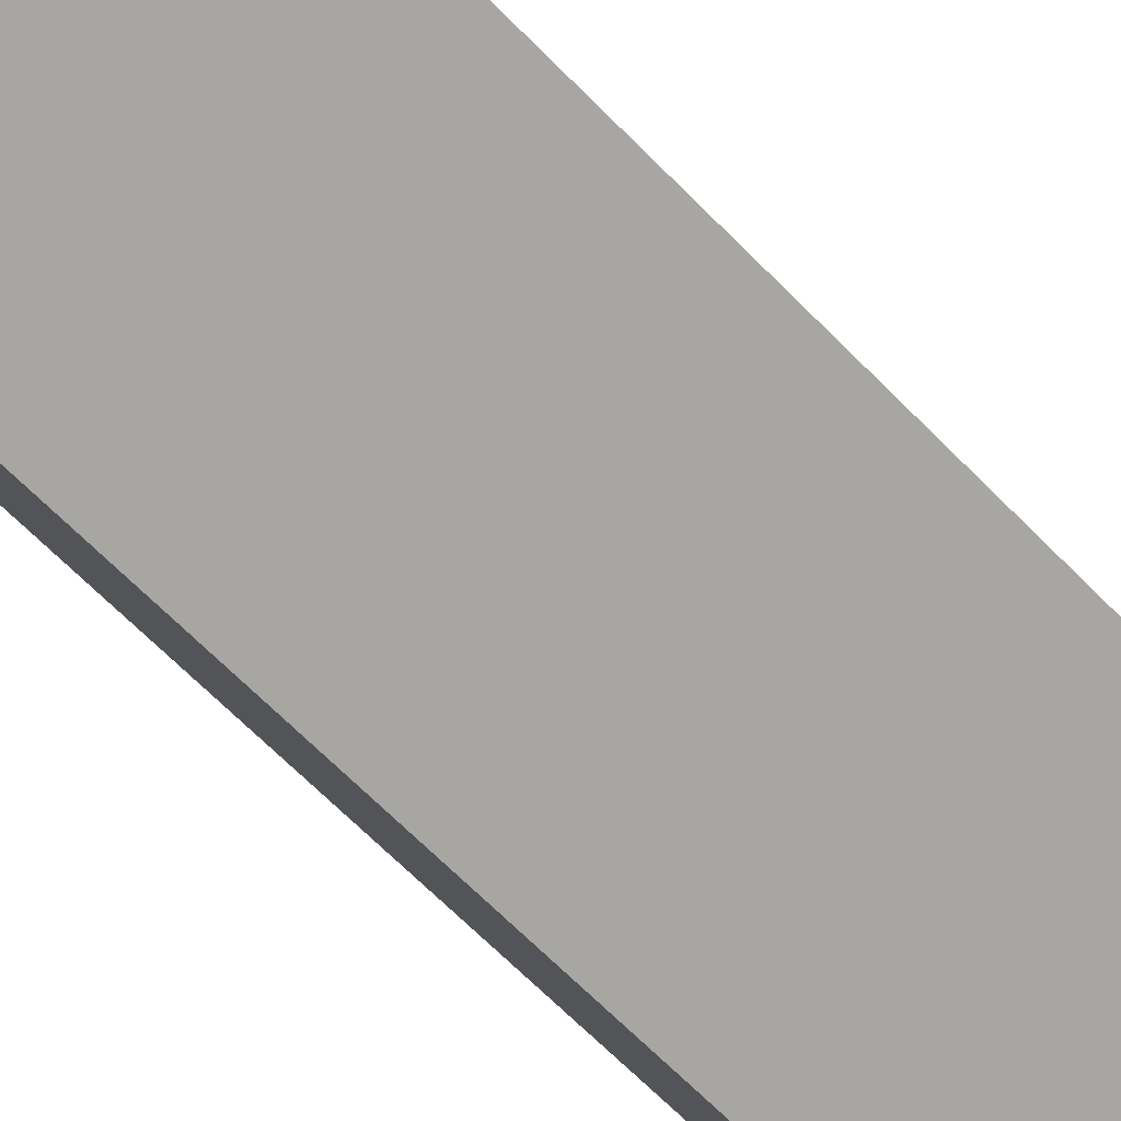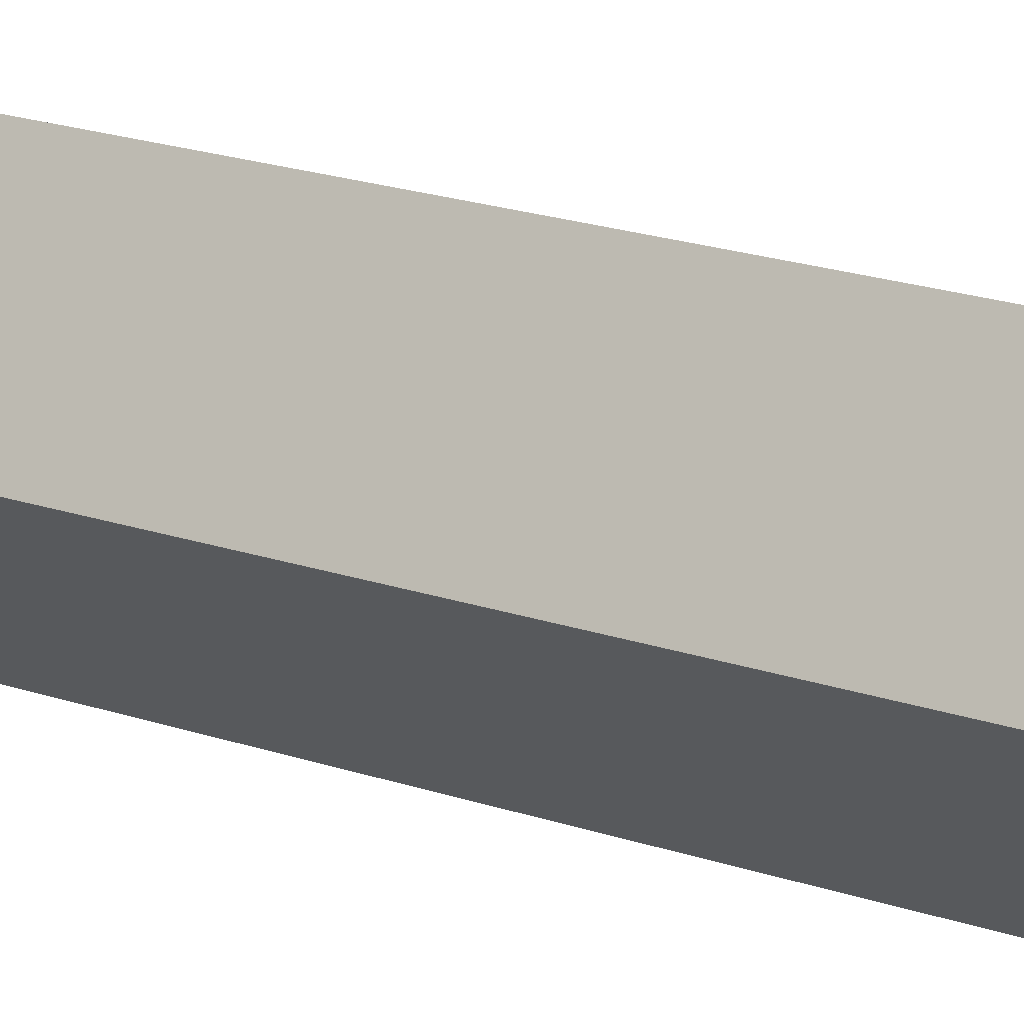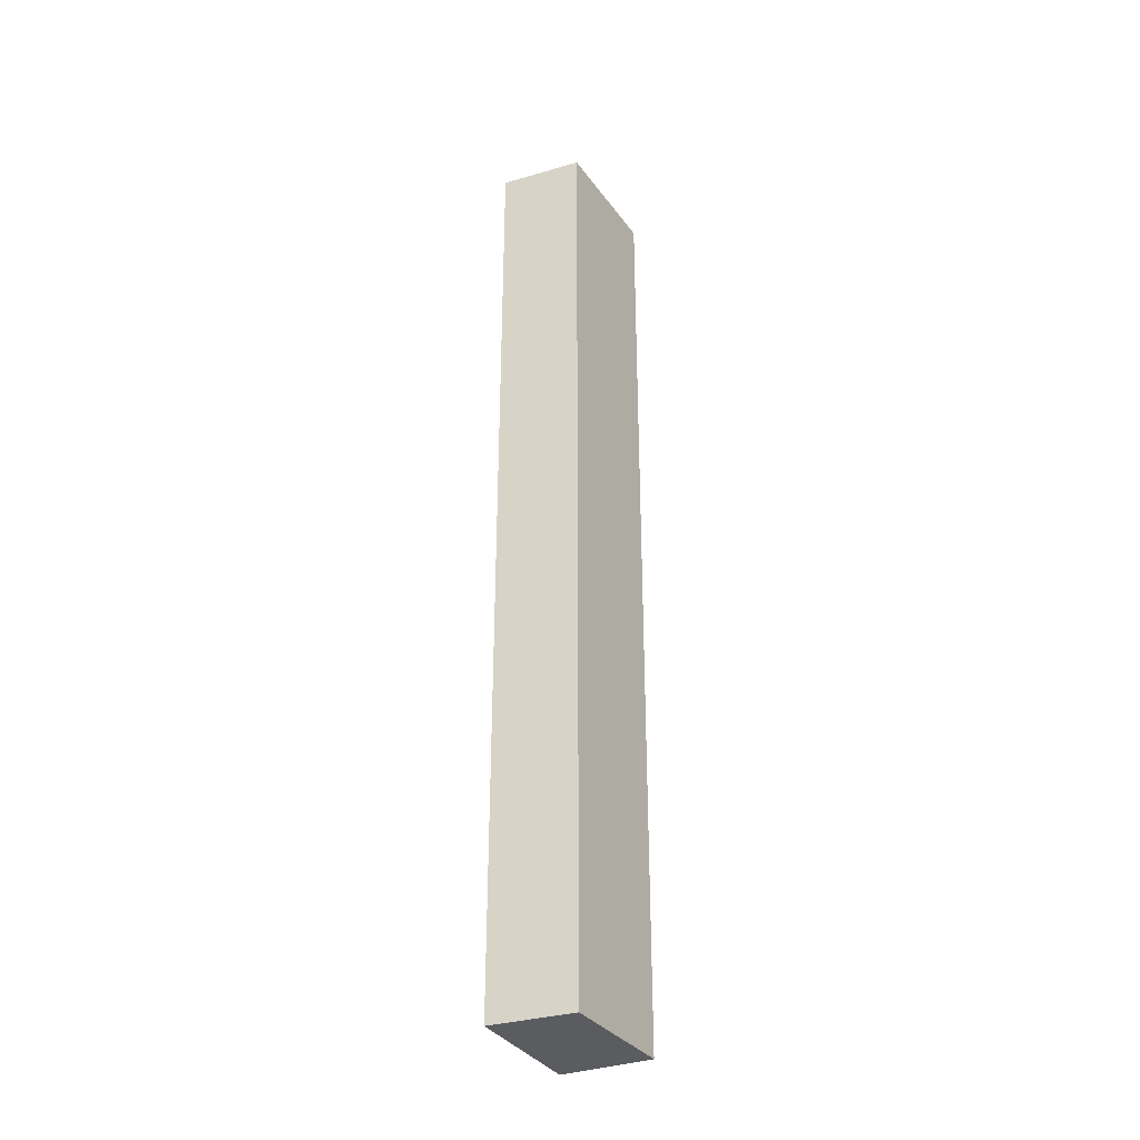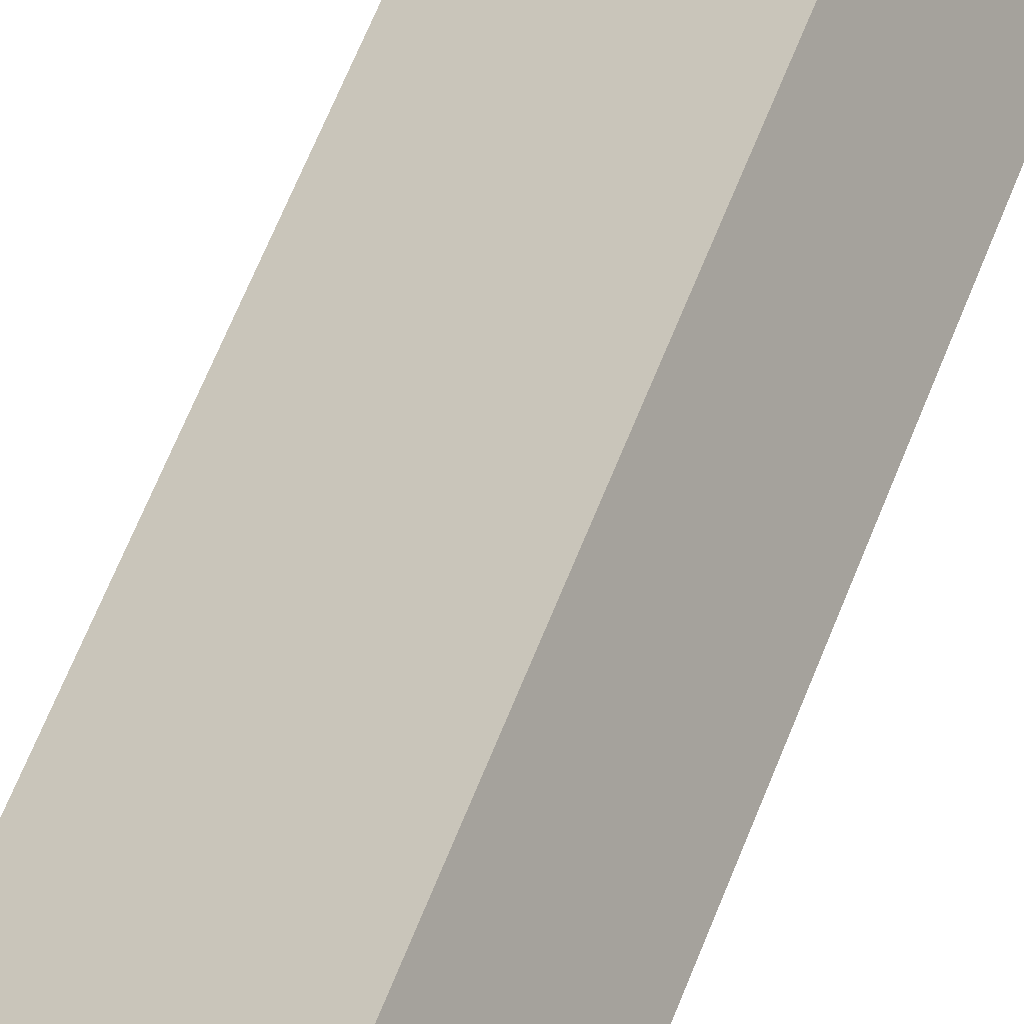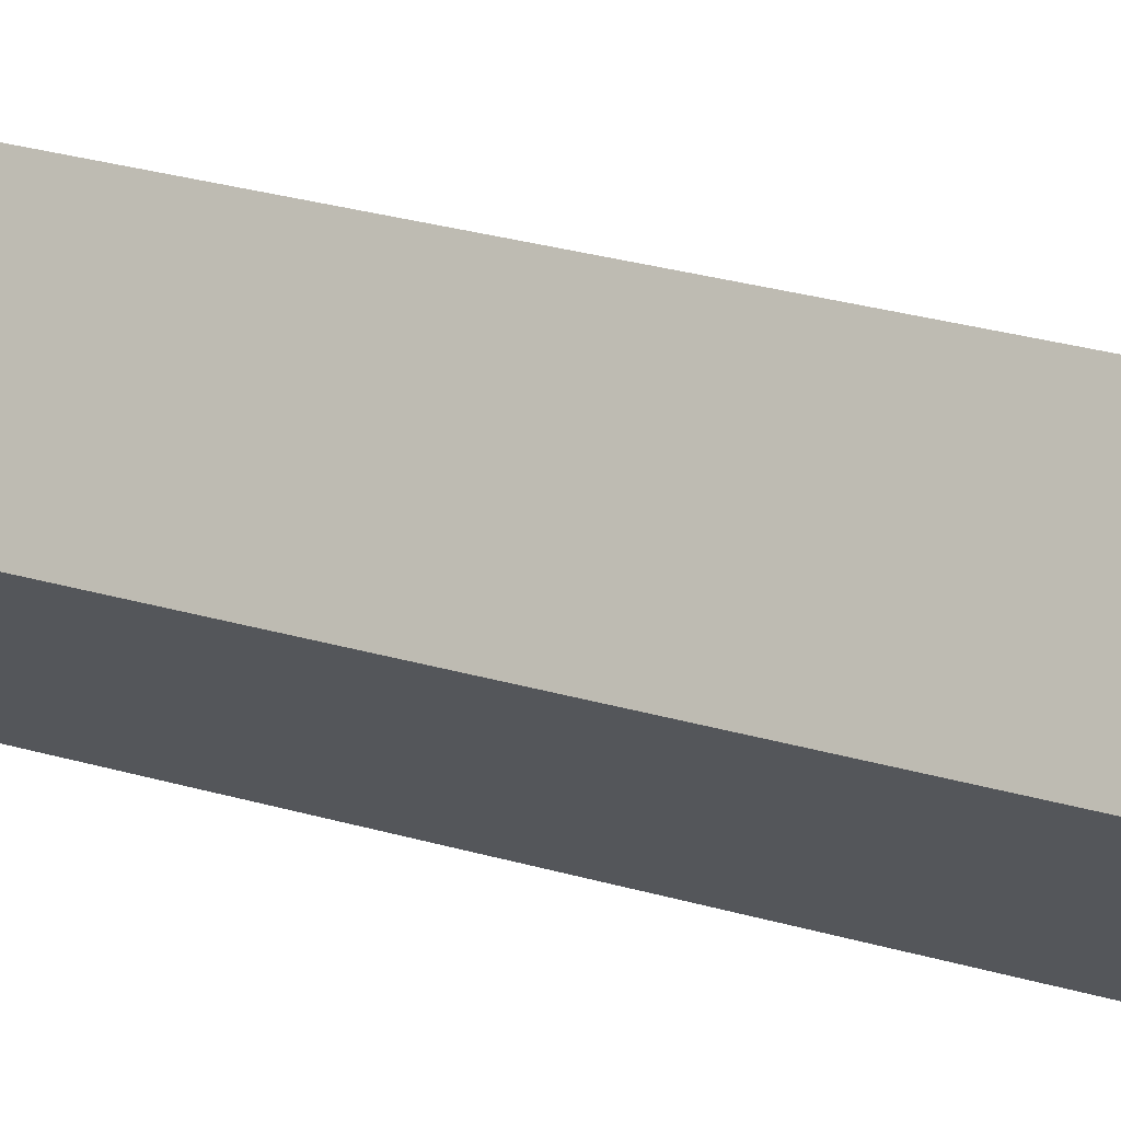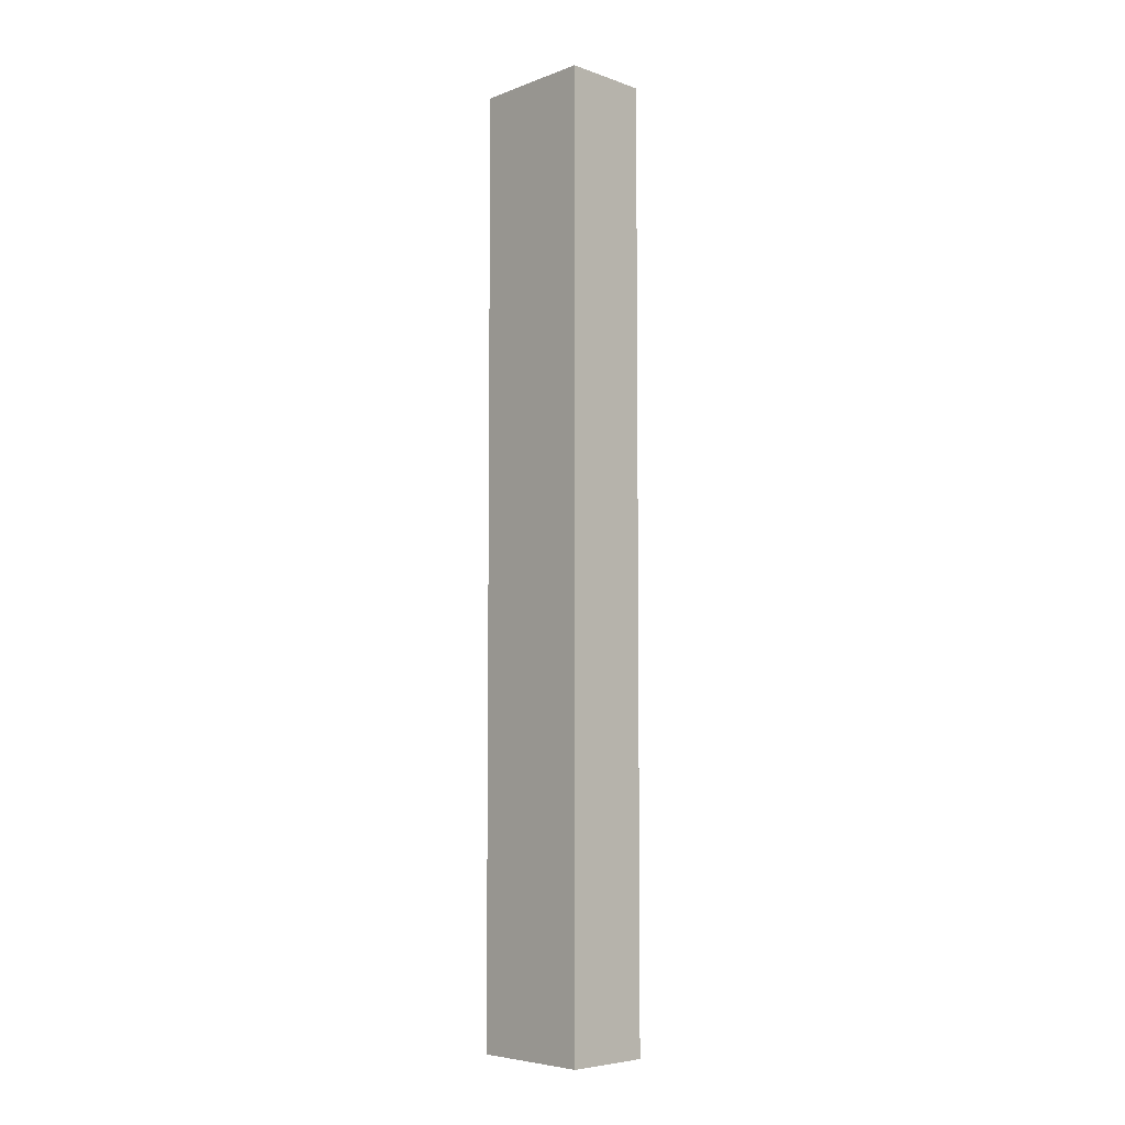
<metadata>
{"format":"obj","ext":"obj","renderer":"f3d","projection":"perspective","resolution":1024,"background":"white","views":[{"elev":-48.8,"azim":38.8,"up":"+Z"},{"elev":13.7,"azim":132.6,"up":"+Z"},{"elev":-33.6,"azim":81.7,"up":"+Y"},{"elev":56.2,"azim":20.0,"up":"+Z"},{"elev":18.4,"azim":123.6,"up":"+Z"},{"elev":-5.9,"azim":-170.8,"up":"+Y"}]}
</metadata>
<code>
v  0 20.74 1.27e-15
v  3.267 20.74 0.121
v  1.113 20.74 -1.607
v  2.362 20.74 1.692
v  1.113 9.84e-17 -1.607
v  0 0 0
v  2.362 -1.036e-16 1.692
v  3.267 -7.409e-18 0.121
g defaultobject
f 1 2 3
f 2 1 4
f 5 1 3
f 1 5 6
f 6 4 1
f 4 6 7
f 7 2 4
f 2 7 8
f 8 3 2
f 3 8 5
f 8 6 5
f 6 8 7

</code>
